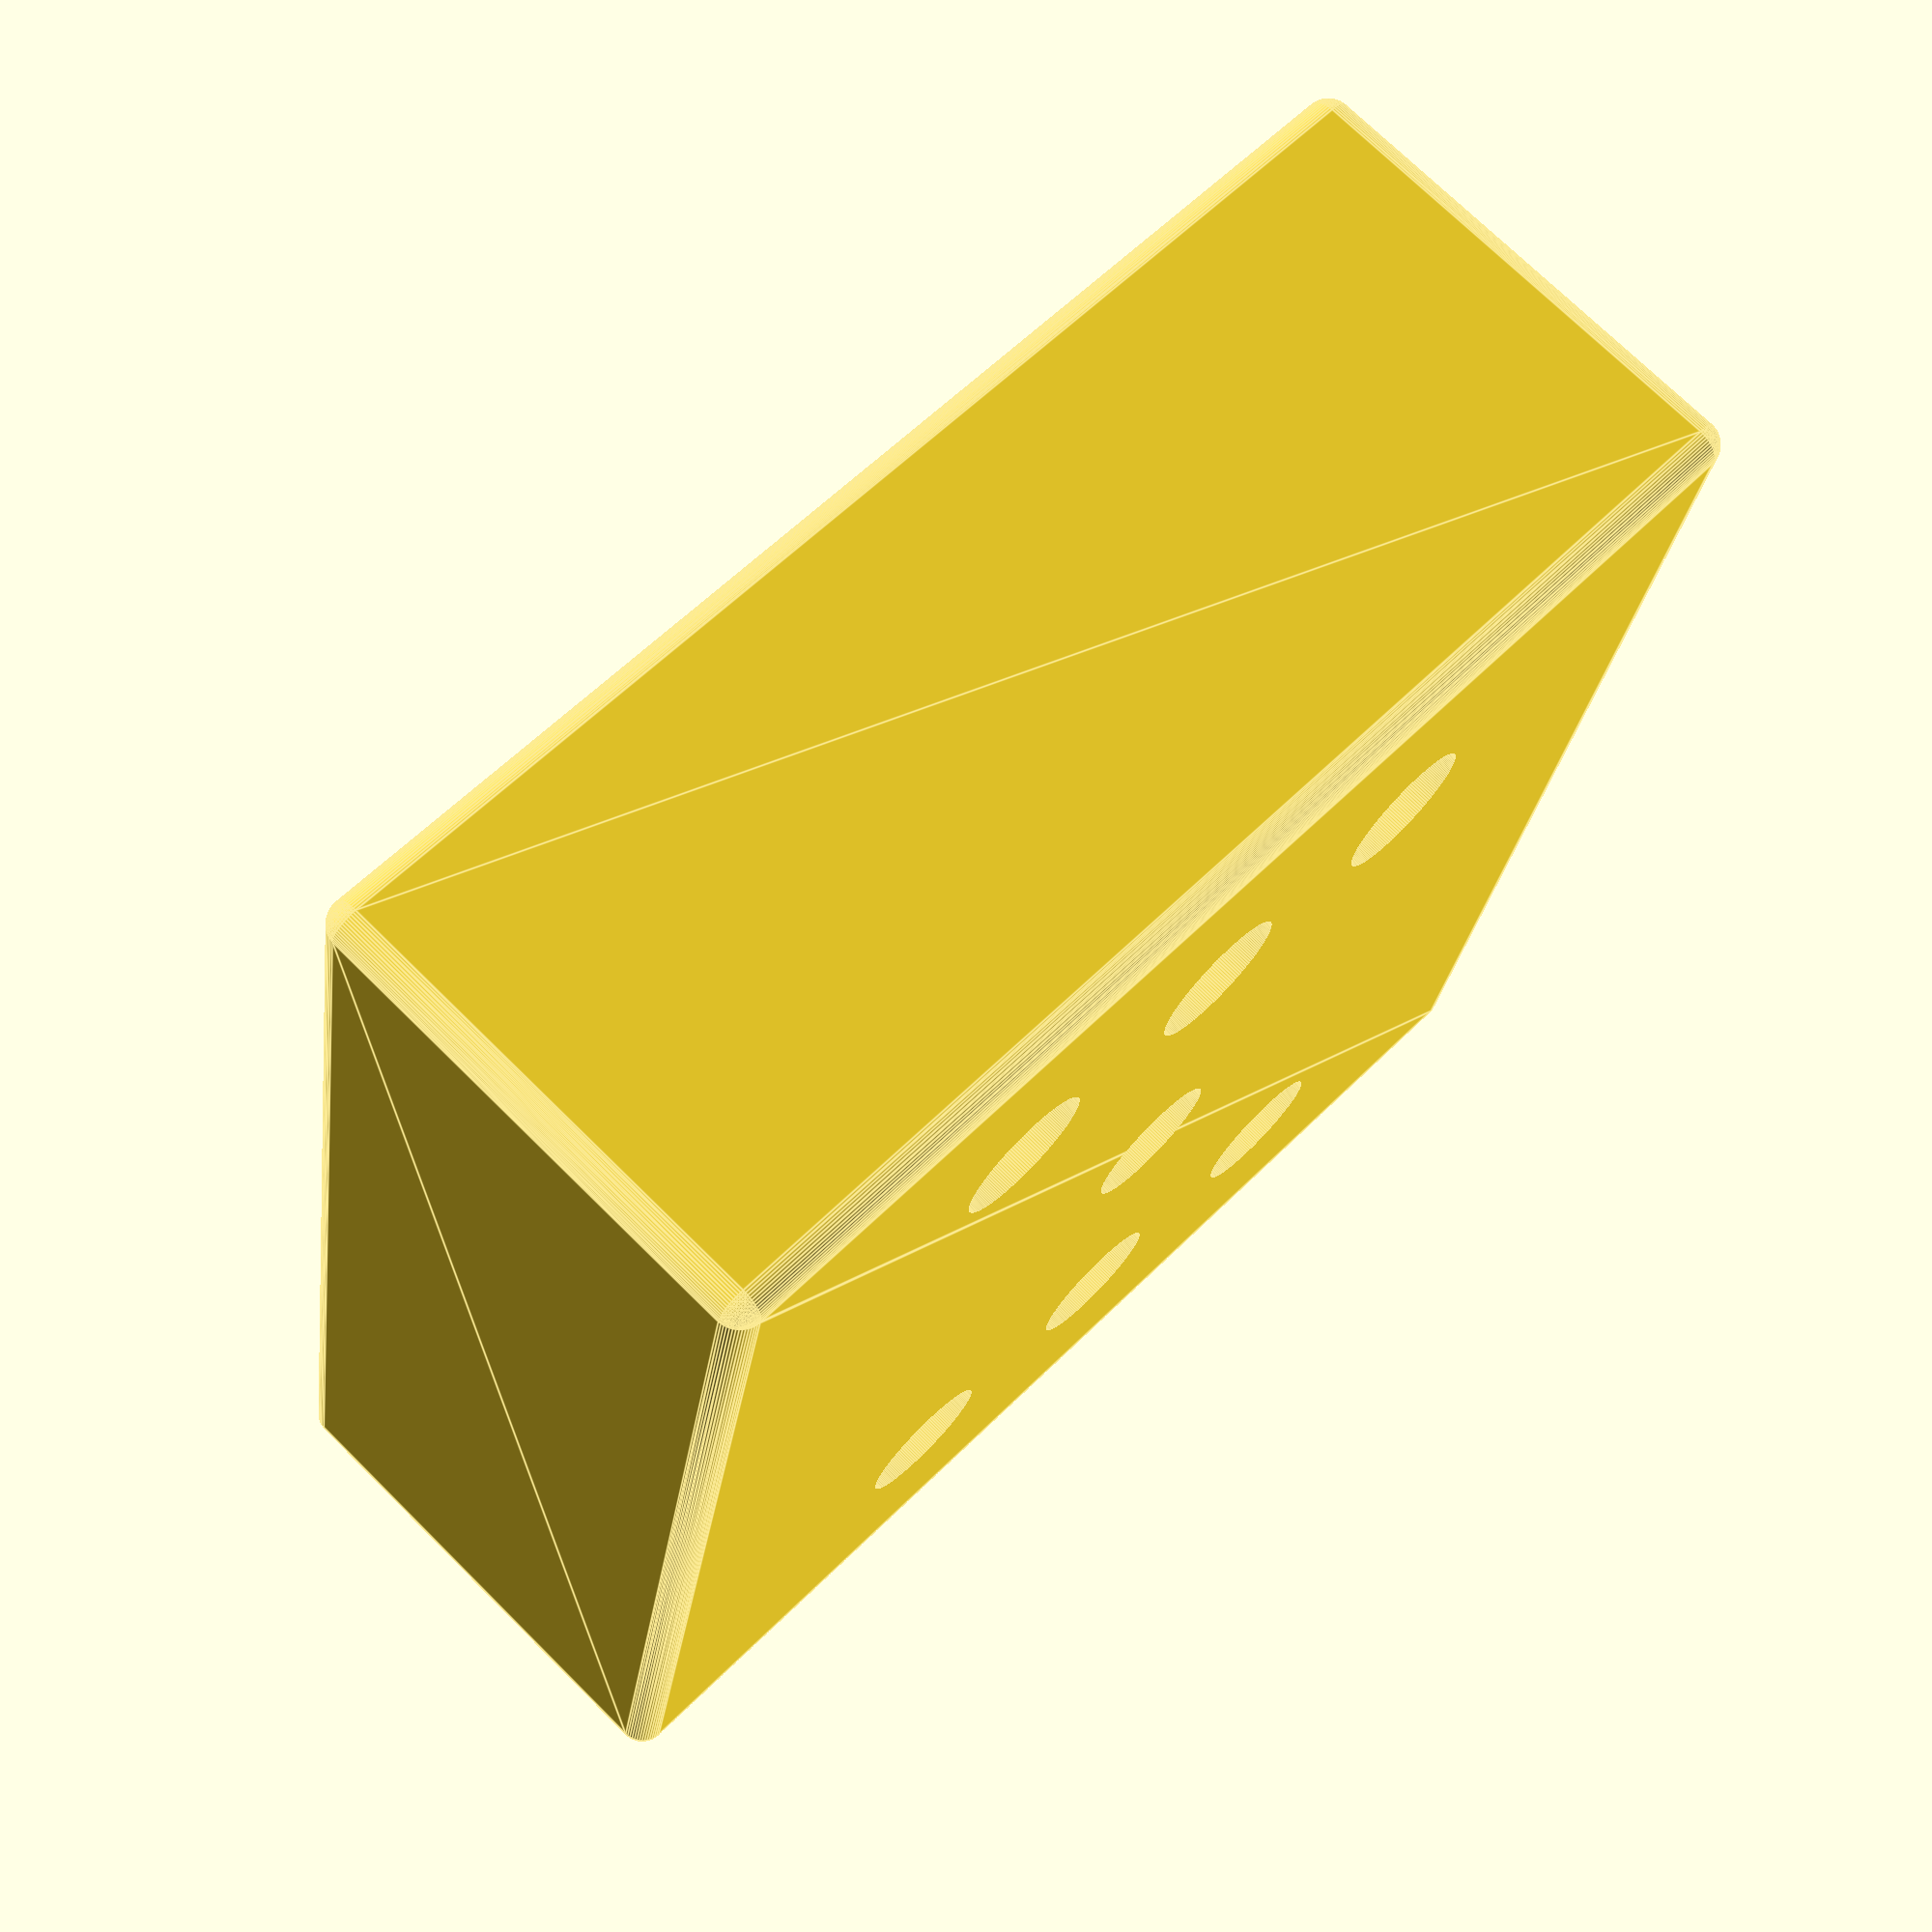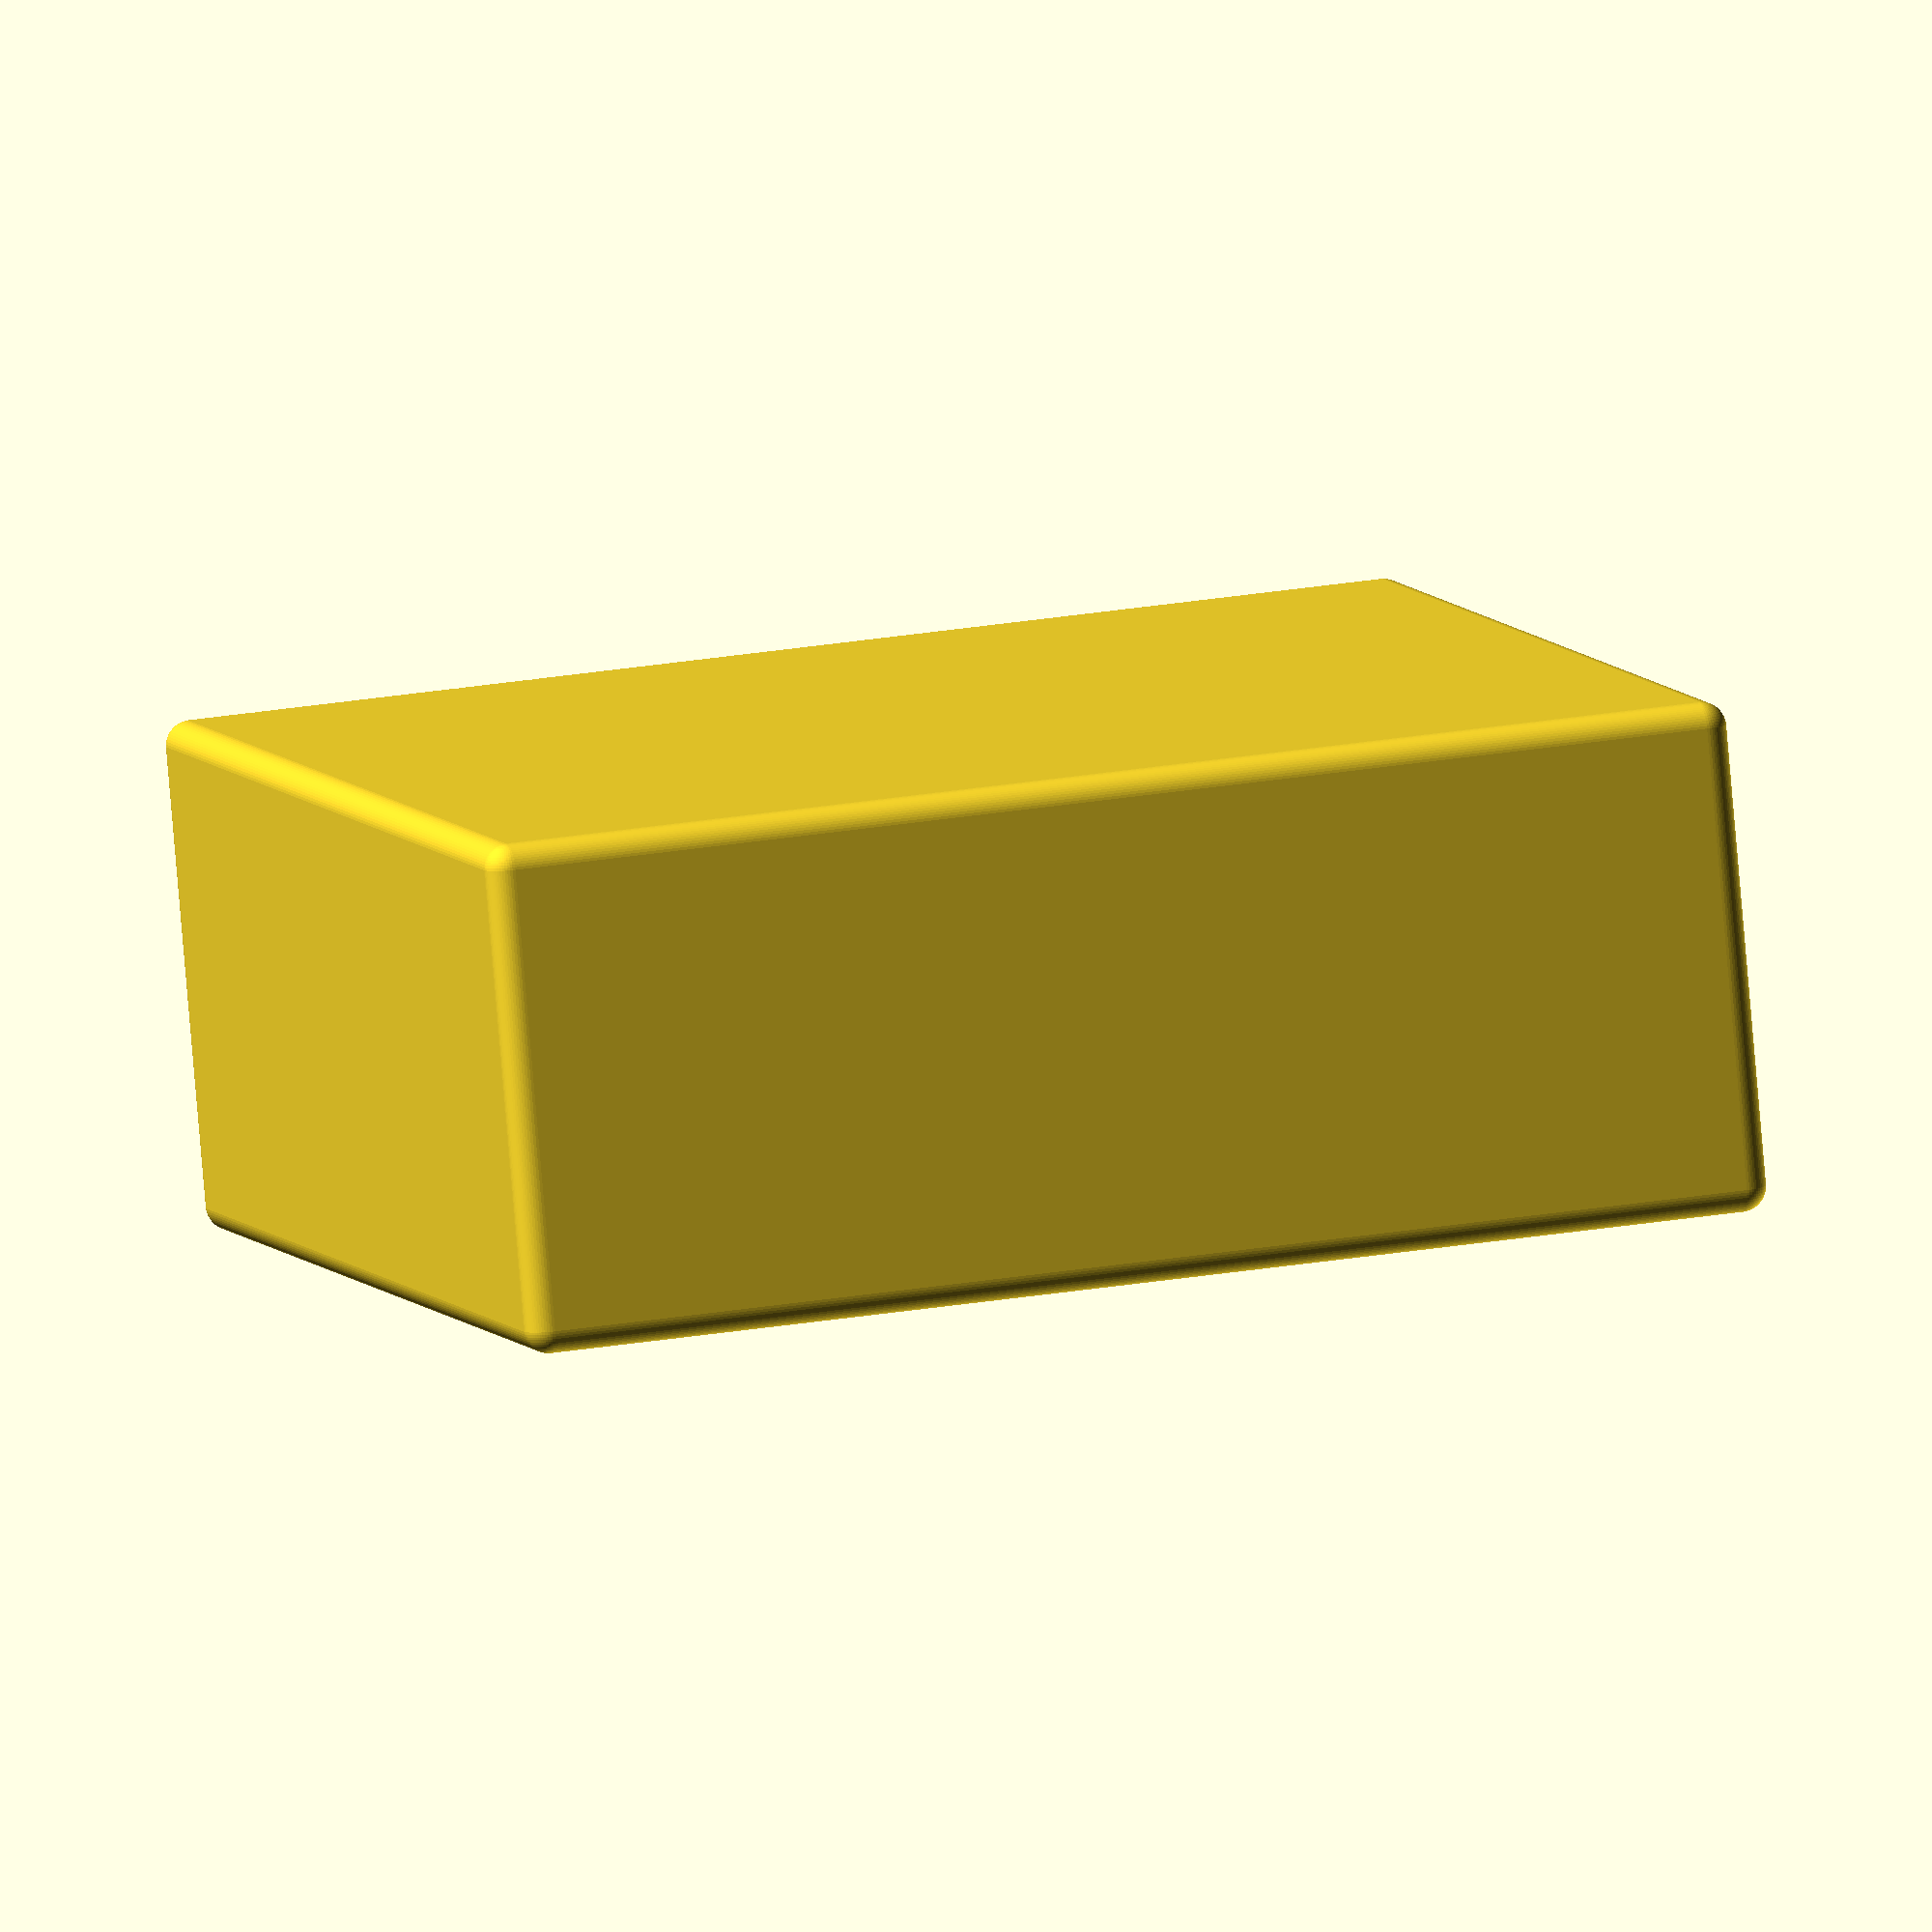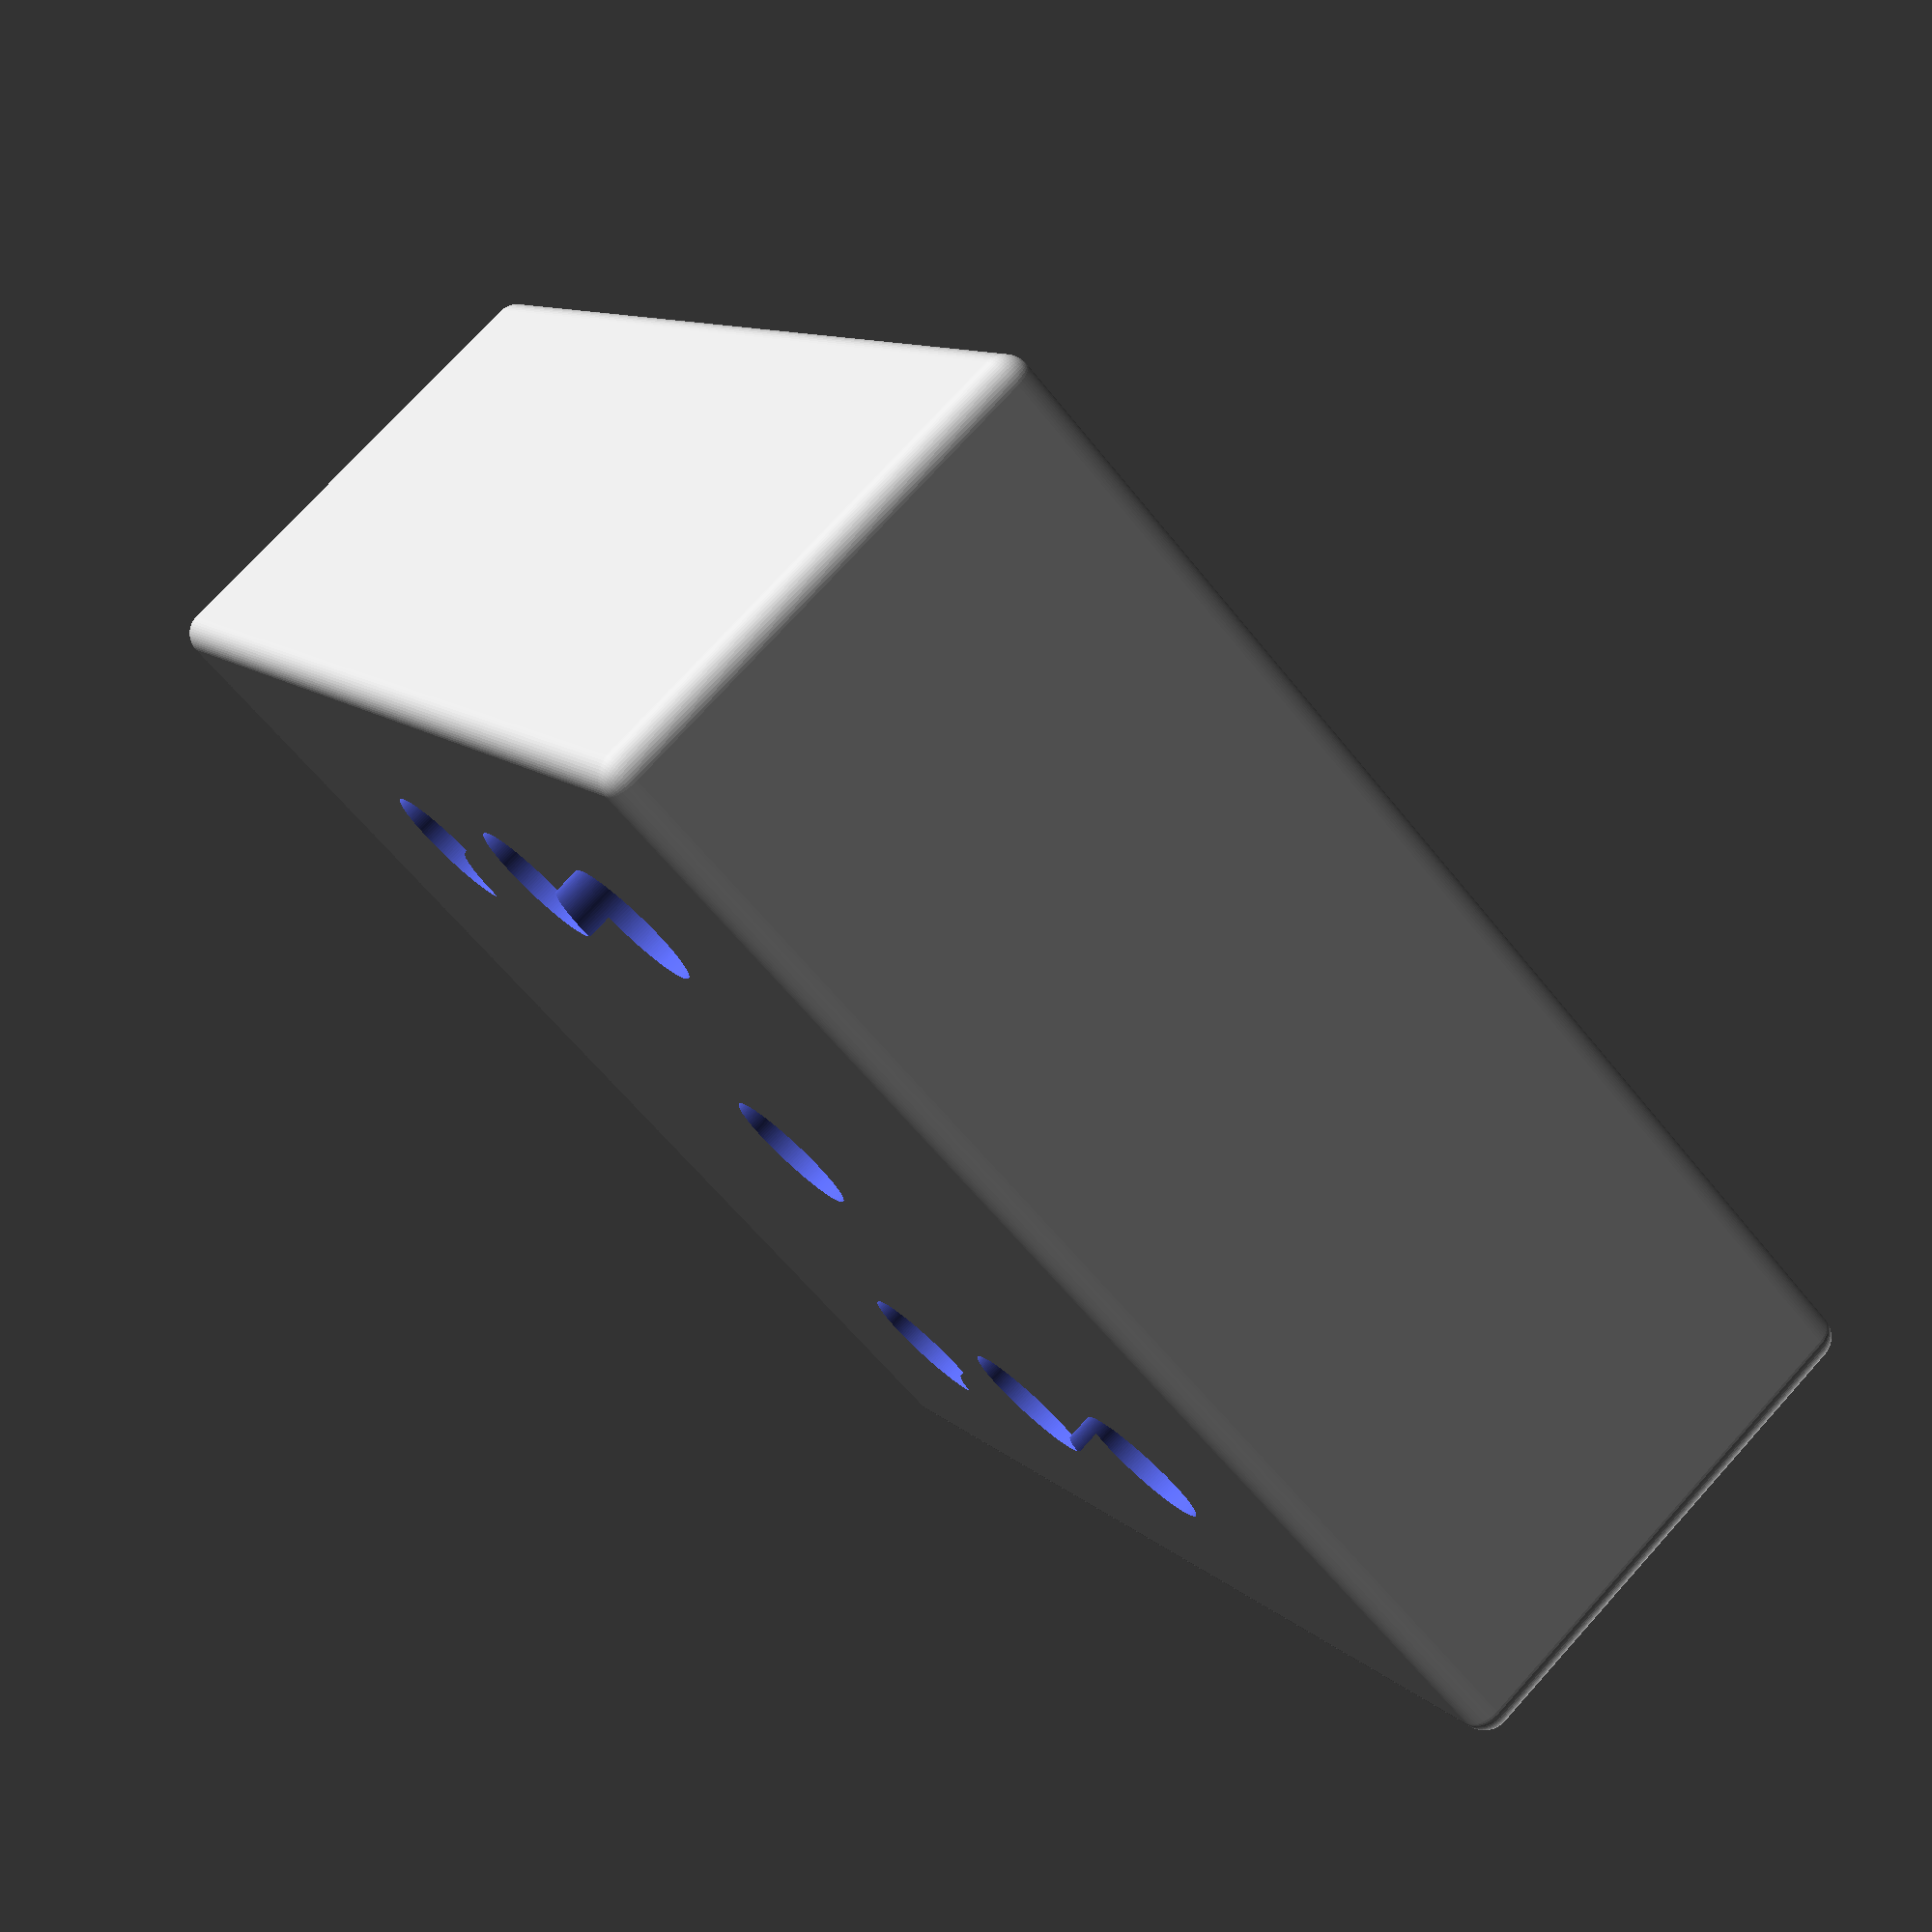
<openscad>
$fn=180;

module bevelCube(size,radius=0, center=false){
    real_size = is_list(size) ? size : [size, size, size];    
    x=real_size[0];
    y=real_size[1];
    z=real_size[2];    
    if(radius>0){        
        if(center) {
            hull(){
                translate([radius-x/2,radius-y/2,radius-z/2]) sphere(r=radius);
                translate([-radius+x/2,radius-y/2,radius-z/2]) sphere(r=radius);
                translate([radius-x/2,-radius+y/2,radius-z/2]) sphere(r=radius);
                translate([-radius+x/2,-radius+y/2,radius-z/2]) sphere(r=radius);
                translate([radius-x/2,radius-y/2,-radius+z/2]) sphere(r=radius);
                translate([-radius+x/2,radius-y/2,-radius+z/2]) sphere(r=radius);
                translate([radius-x/2,-radius+y/2,-radius+z/2]) sphere(r=radius);
                translate([-radius+x/2,-radius+y/2,-radius+z/2]) sphere(r=radius);
            }
        }
        else{
            translate([x/2,y/2,z/2]) bevelCube(size,radius,true);
        }        
    }
    else{
        cube(size,center=center);
    }
}

difference(){
bevelCube([50,50,20],radius=1,center=true, $fn=60);

translate([0,0,-4]) bevelCube([40,40,10],radius=1,center=true, $fn=60);

linear_extrude(11) {
    translate([0,0]) circle(d=5.5); // screw fitting
    
    translate([0,15]) circle(d=5.5); // screw fitting
    translate([10,15]) circle(d=5.5); // screw fitting
    translate([-10,15]) circle(d=5.5); // screw fitting

    translate([0,-15]) circle(d=5.5); // screw fitting
    translate([10,-15]) circle(d=5.5); // screw fitting
    translate([-10,-15]) circle(d=5.5); // screw fitting    
}
}
</openscad>
<views>
elev=107.6 azim=190.2 roll=225.2 proj=p view=edges
elev=82.8 azim=194.9 roll=184.9 proj=o view=wireframe
elev=284.5 azim=124.0 roll=42.2 proj=p view=solid
</views>
